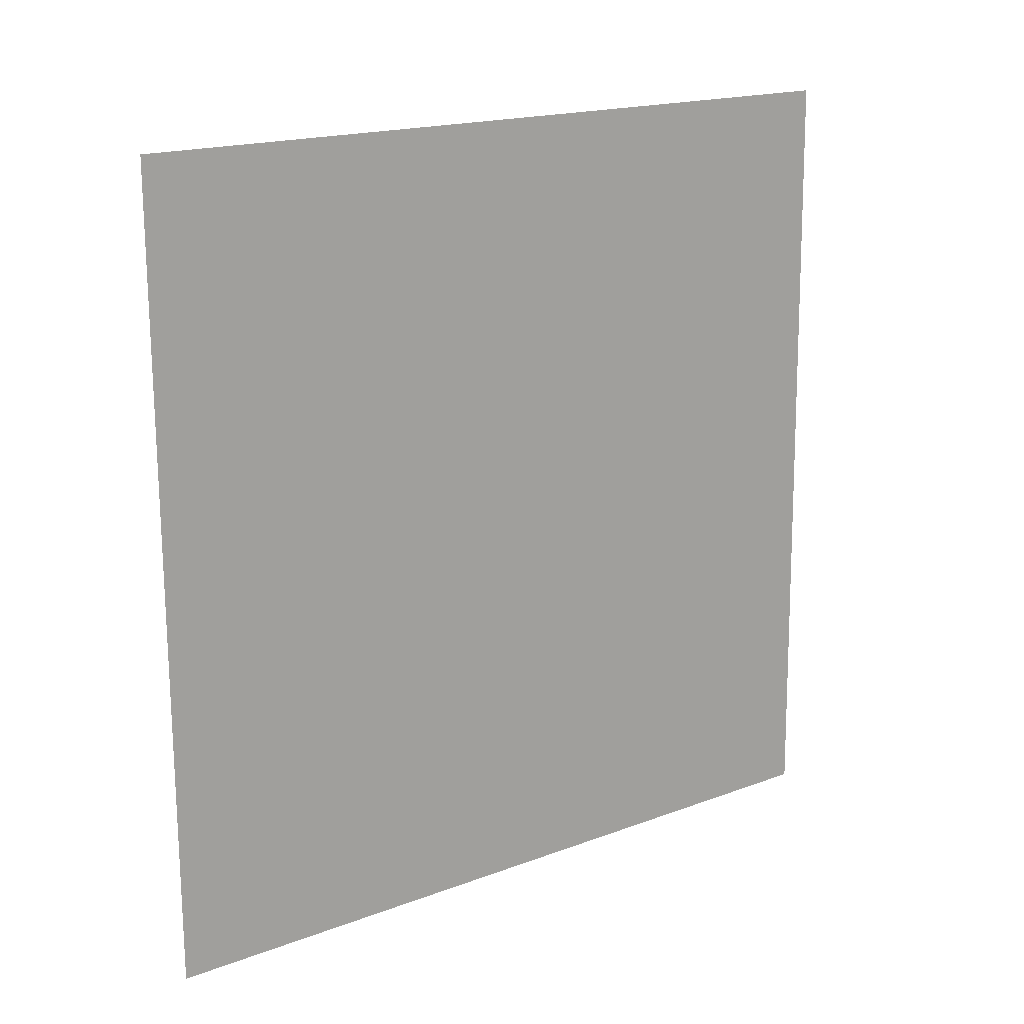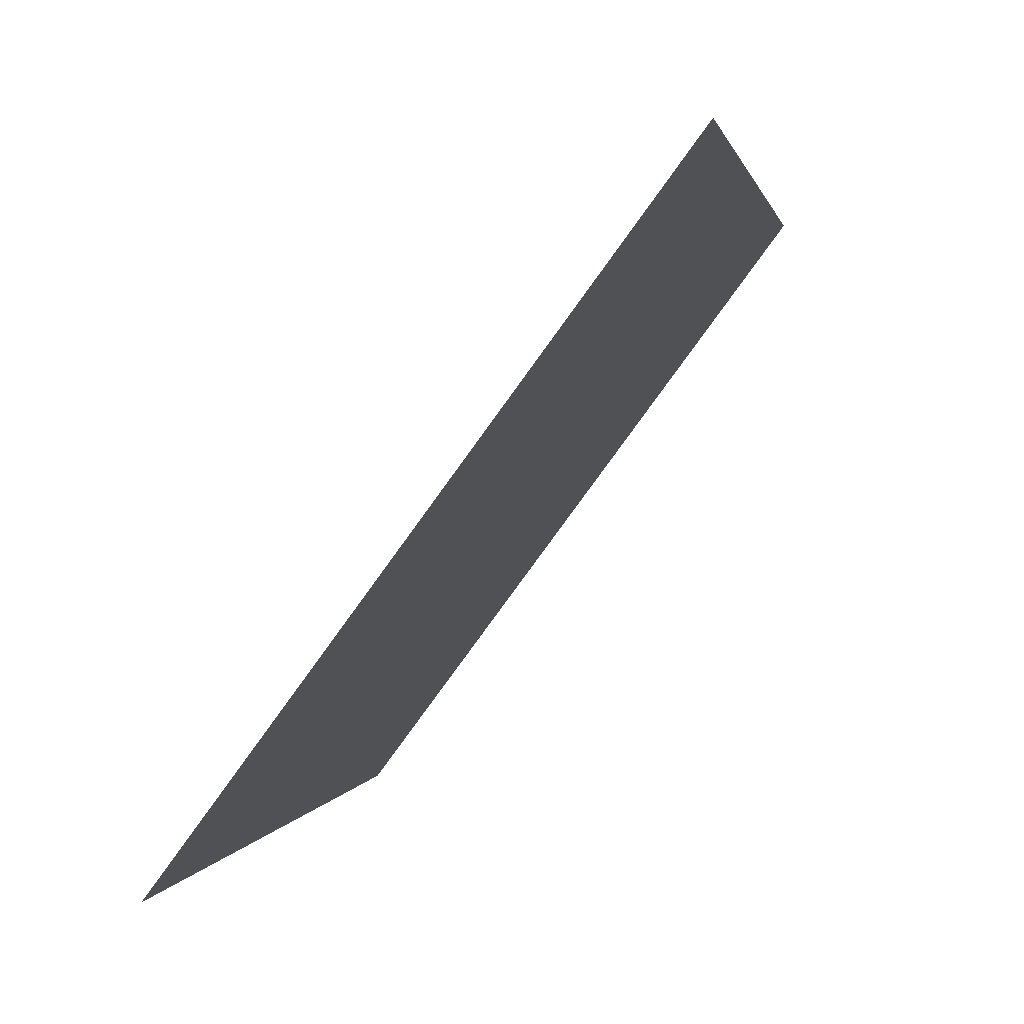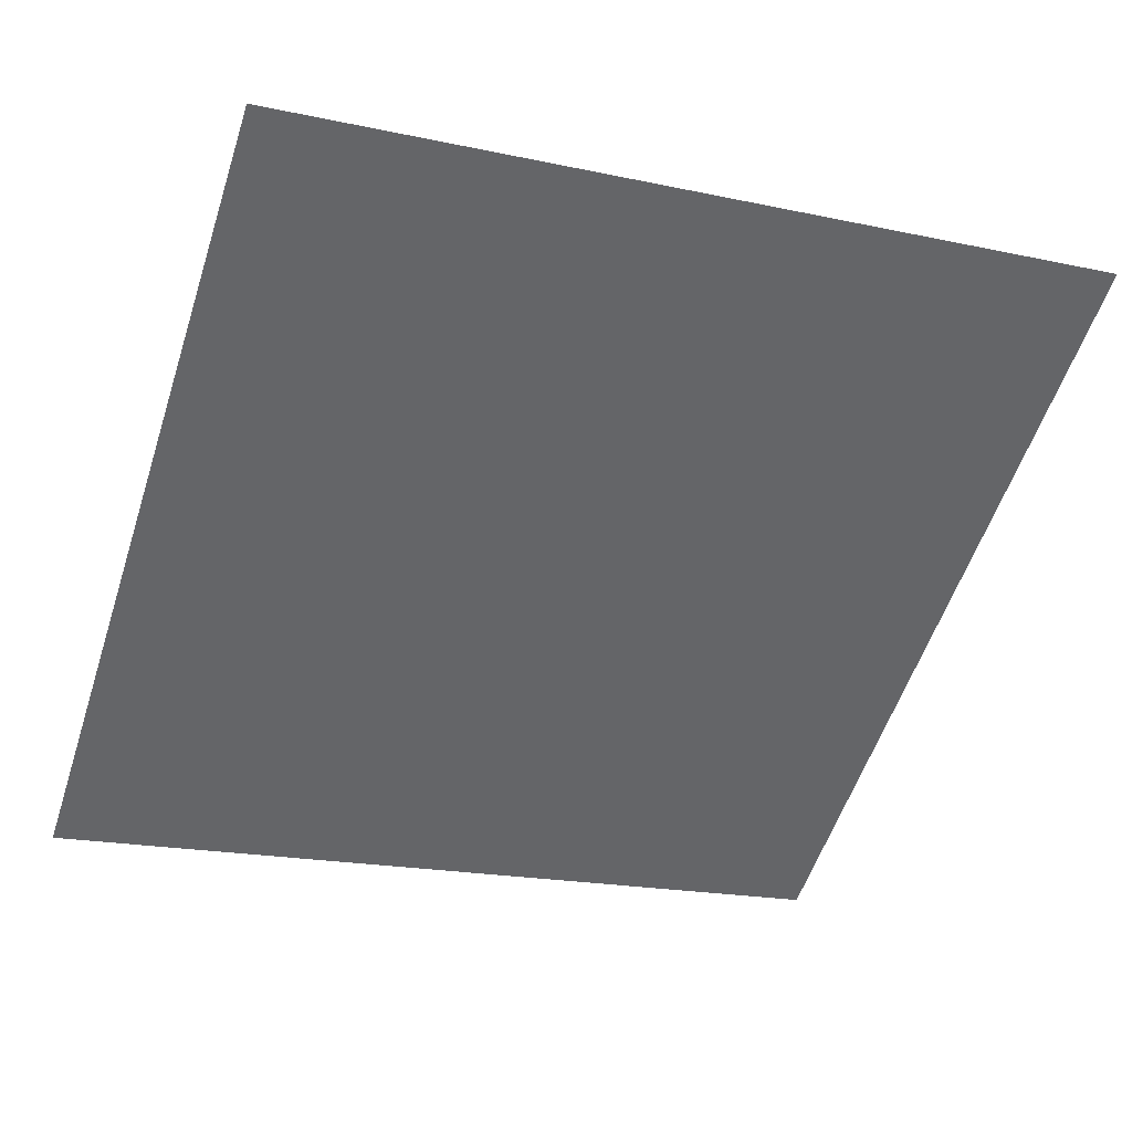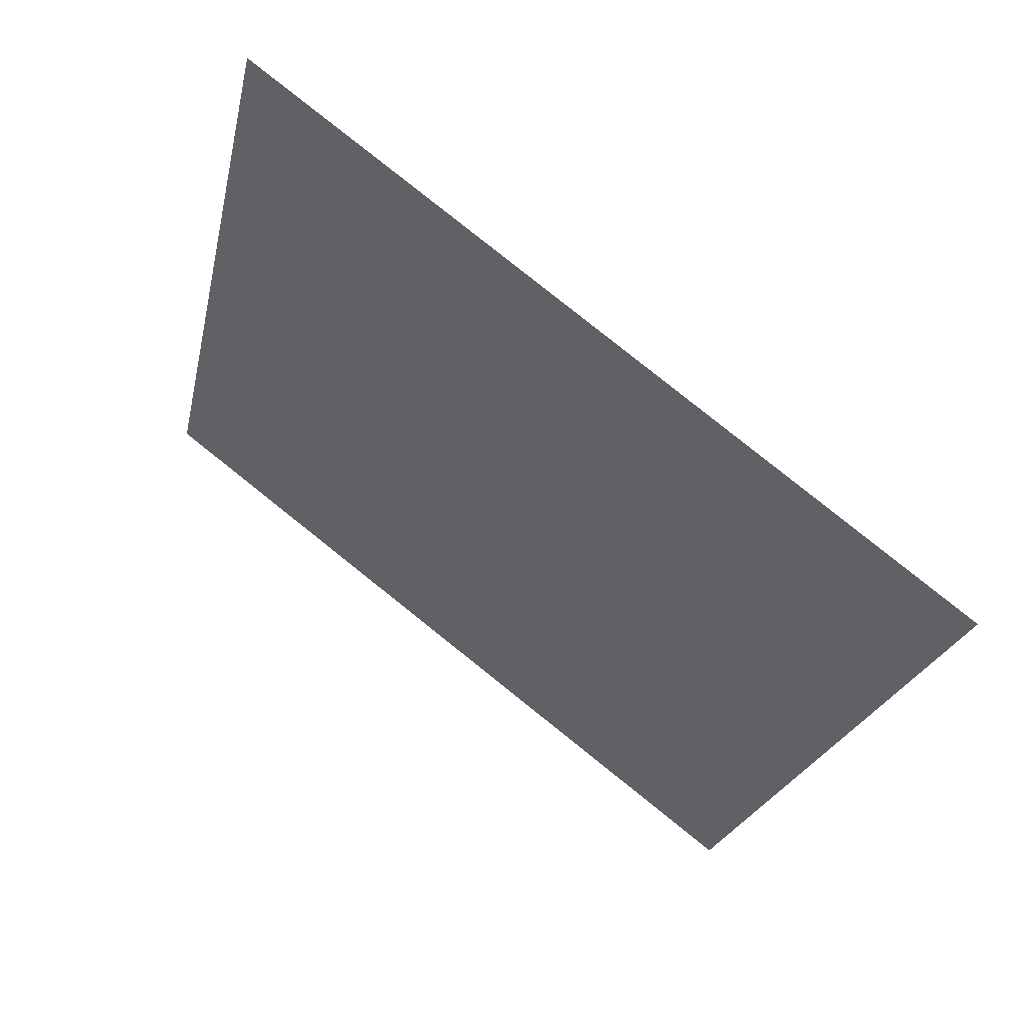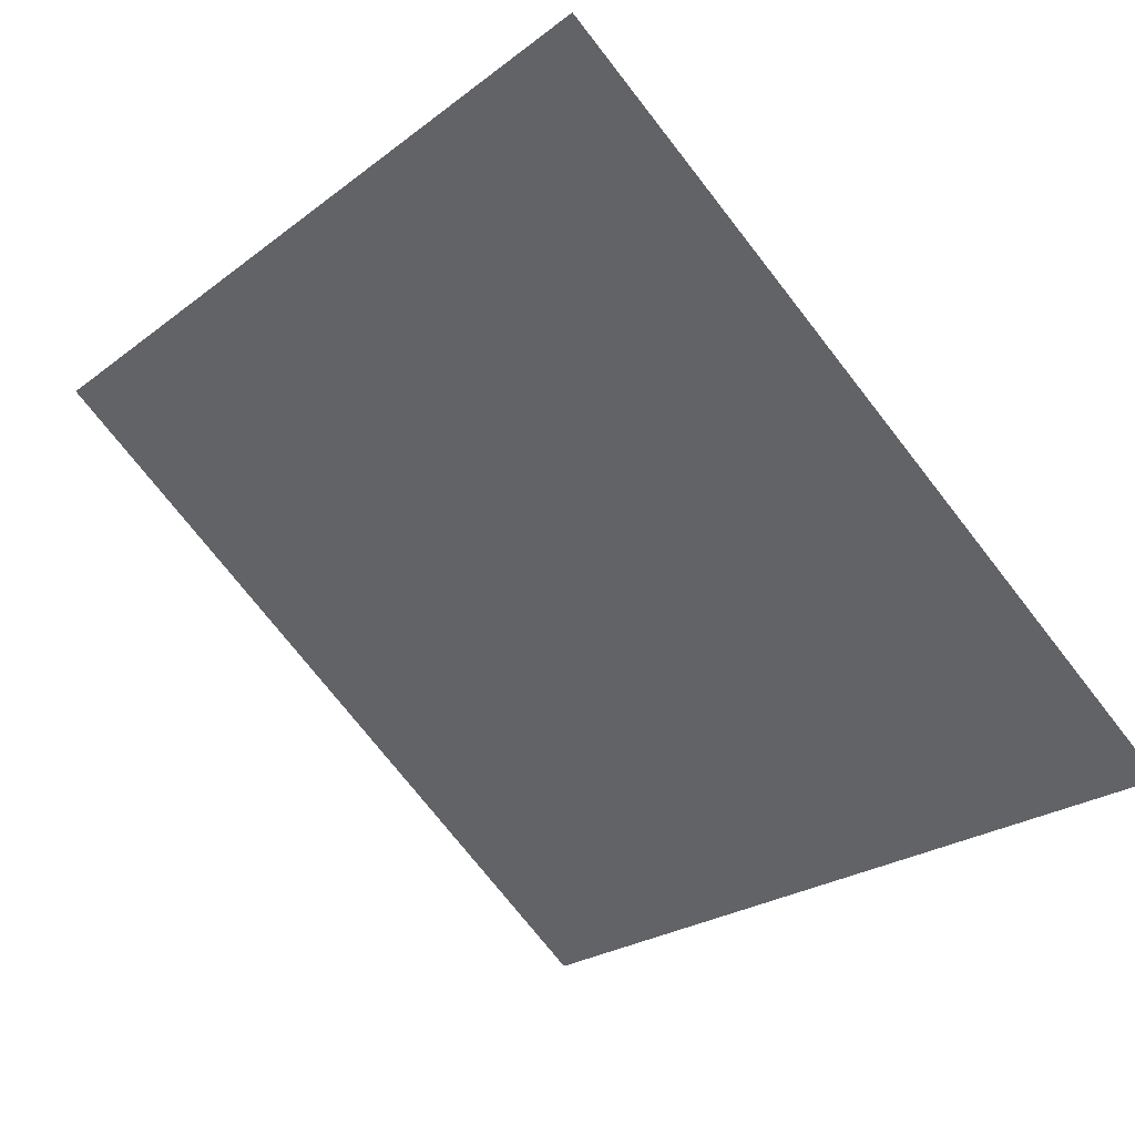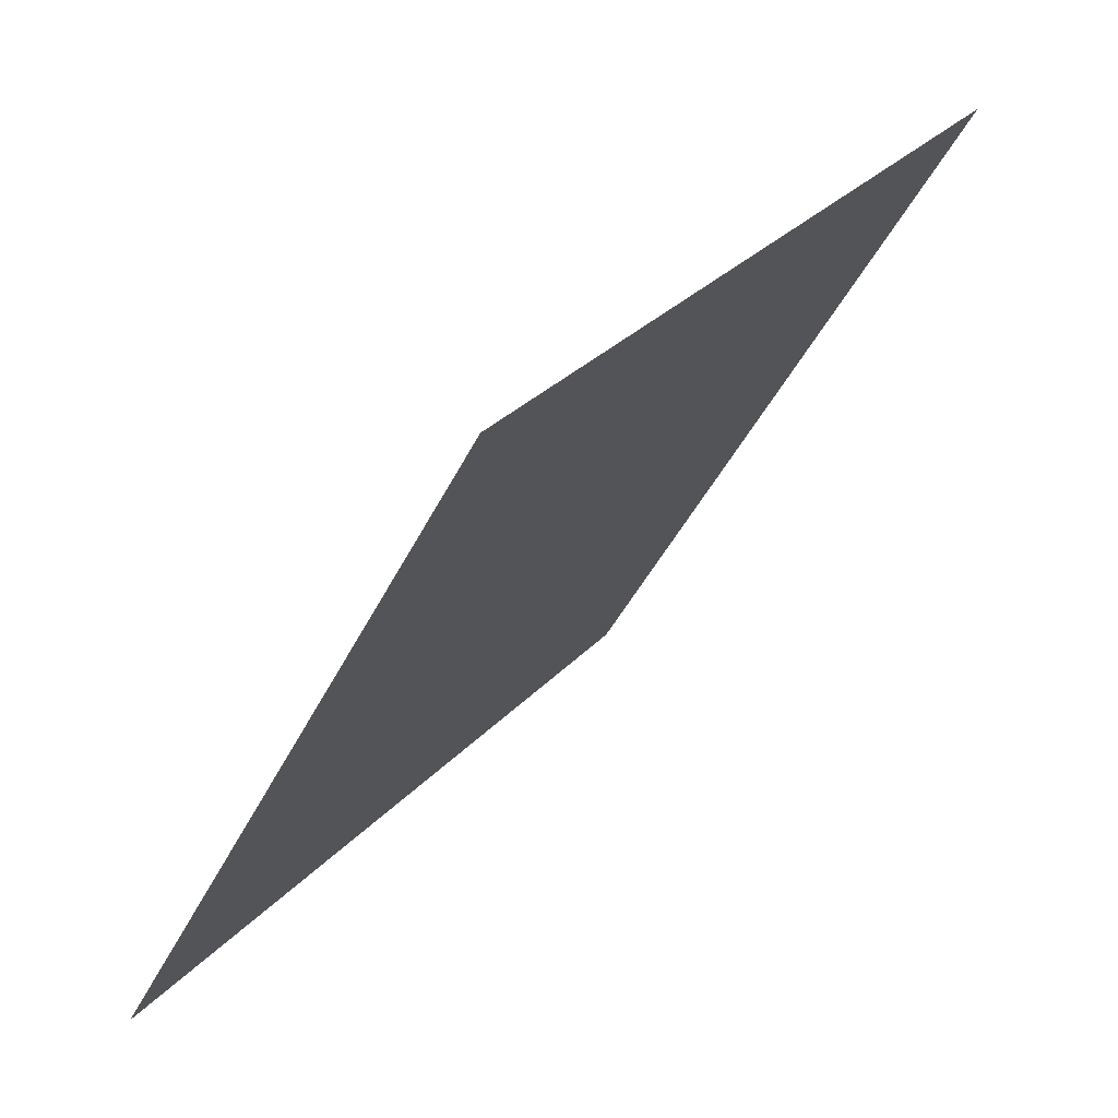
<metadata>
{"format":"obj","ext":"obj","renderer":"f3d","projection":"perspective","resolution":1024,"background":"white","views":[{"elev":-71.9,"azim":-89.1,"up":"+Y"},{"elev":0.5,"azim":99.5,"up":"+Z"},{"elev":-15.8,"azim":-21.2,"up":"+Y"},{"elev":-24.2,"azim":78.9,"up":"+Y"},{"elev":-25.6,"azim":51.7,"up":"+Y"},{"elev":-43.8,"azim":64.2,"up":"+Z"}]}
</metadata>
<code>
v -0.0645 0.8189 0.5498
v -0.07106 0.8191 0.5498
v -0.07094 0.823 0.5551
v -0.06438 0.8229 0.555
f 4 3 2 1

</code>
